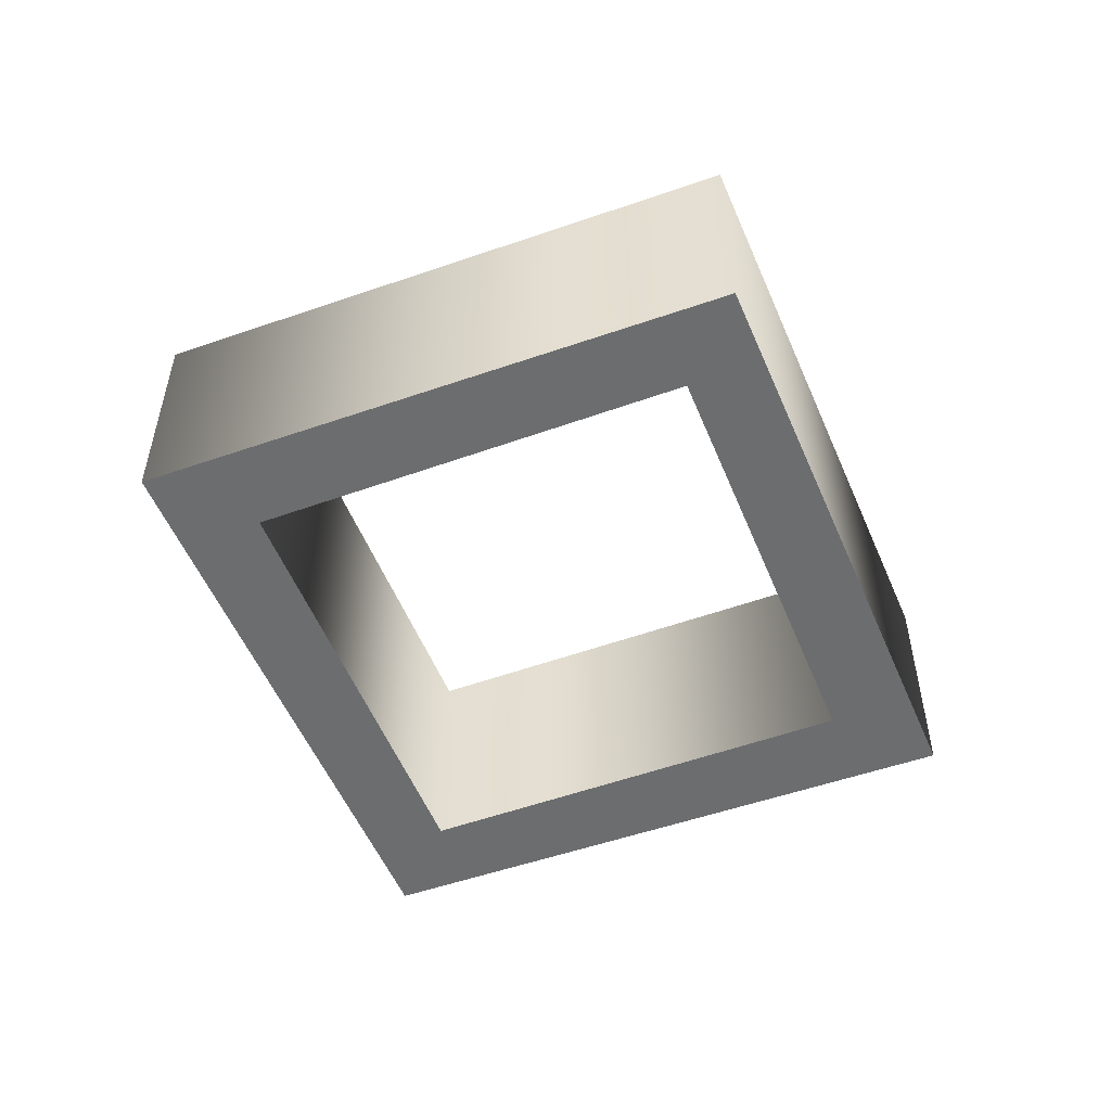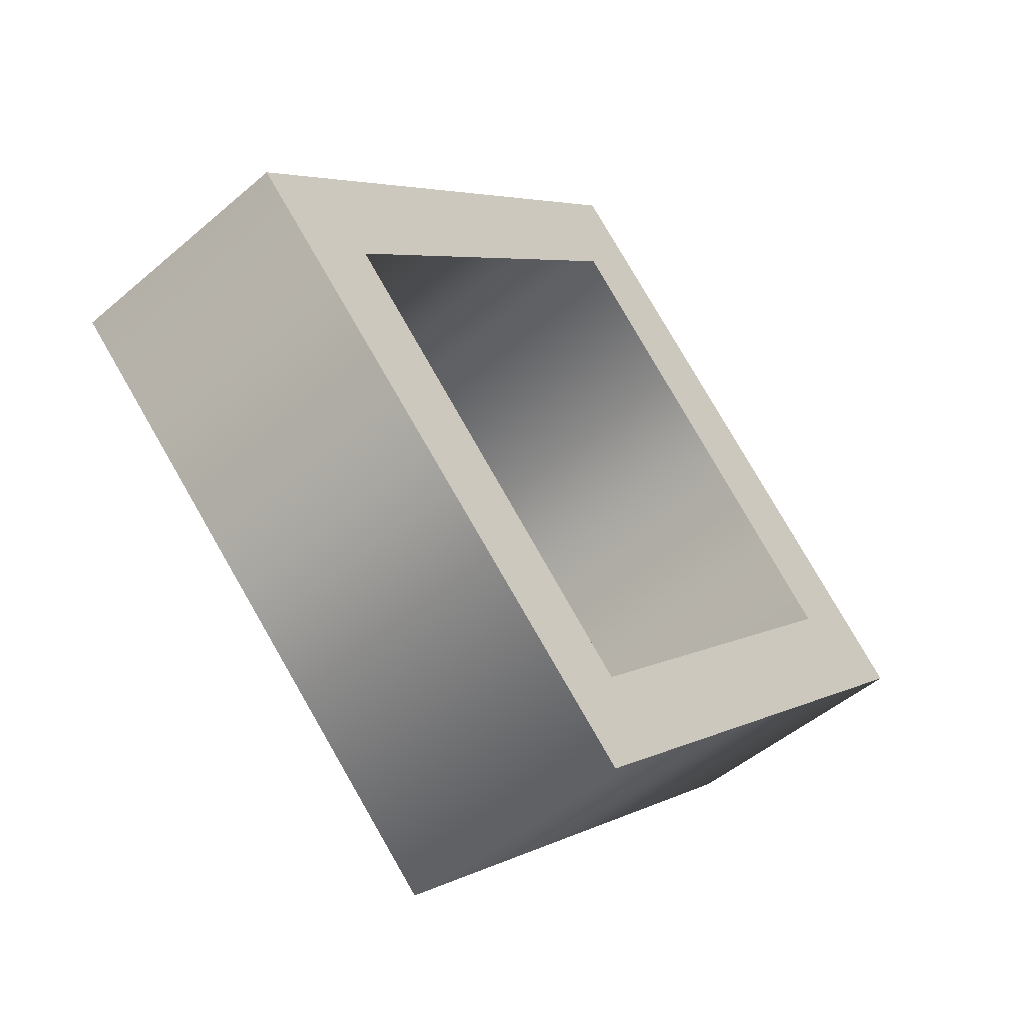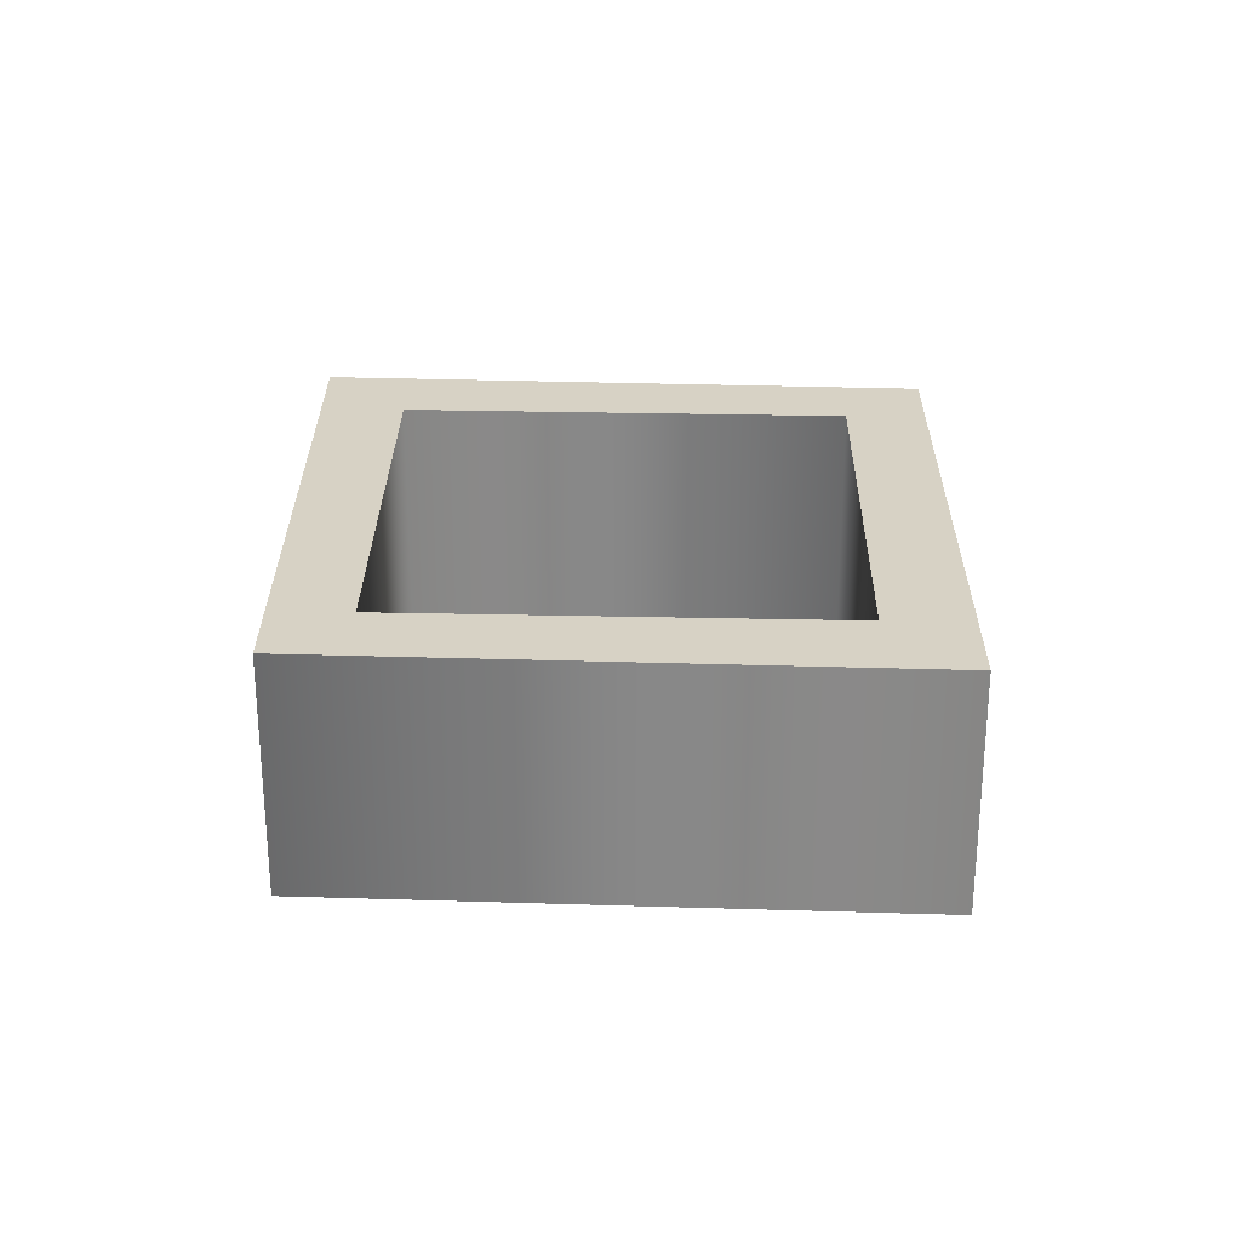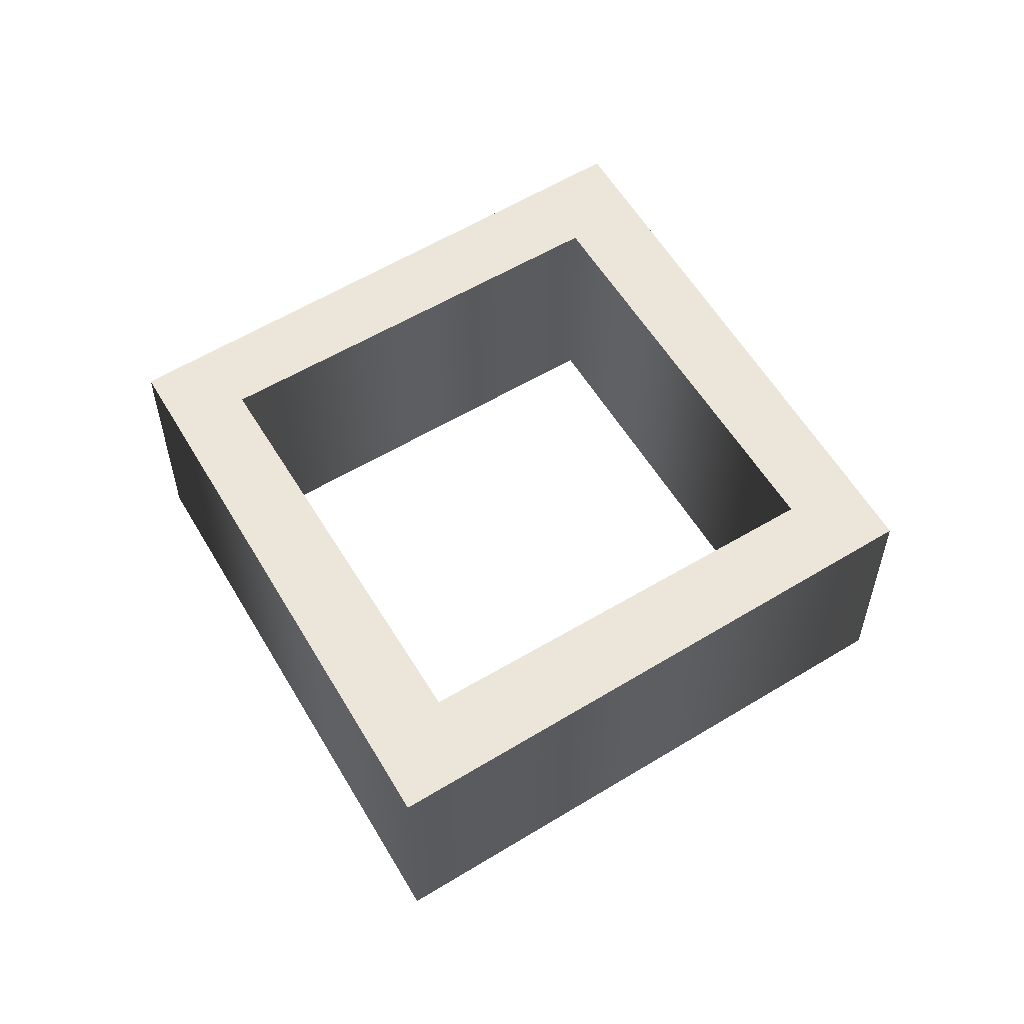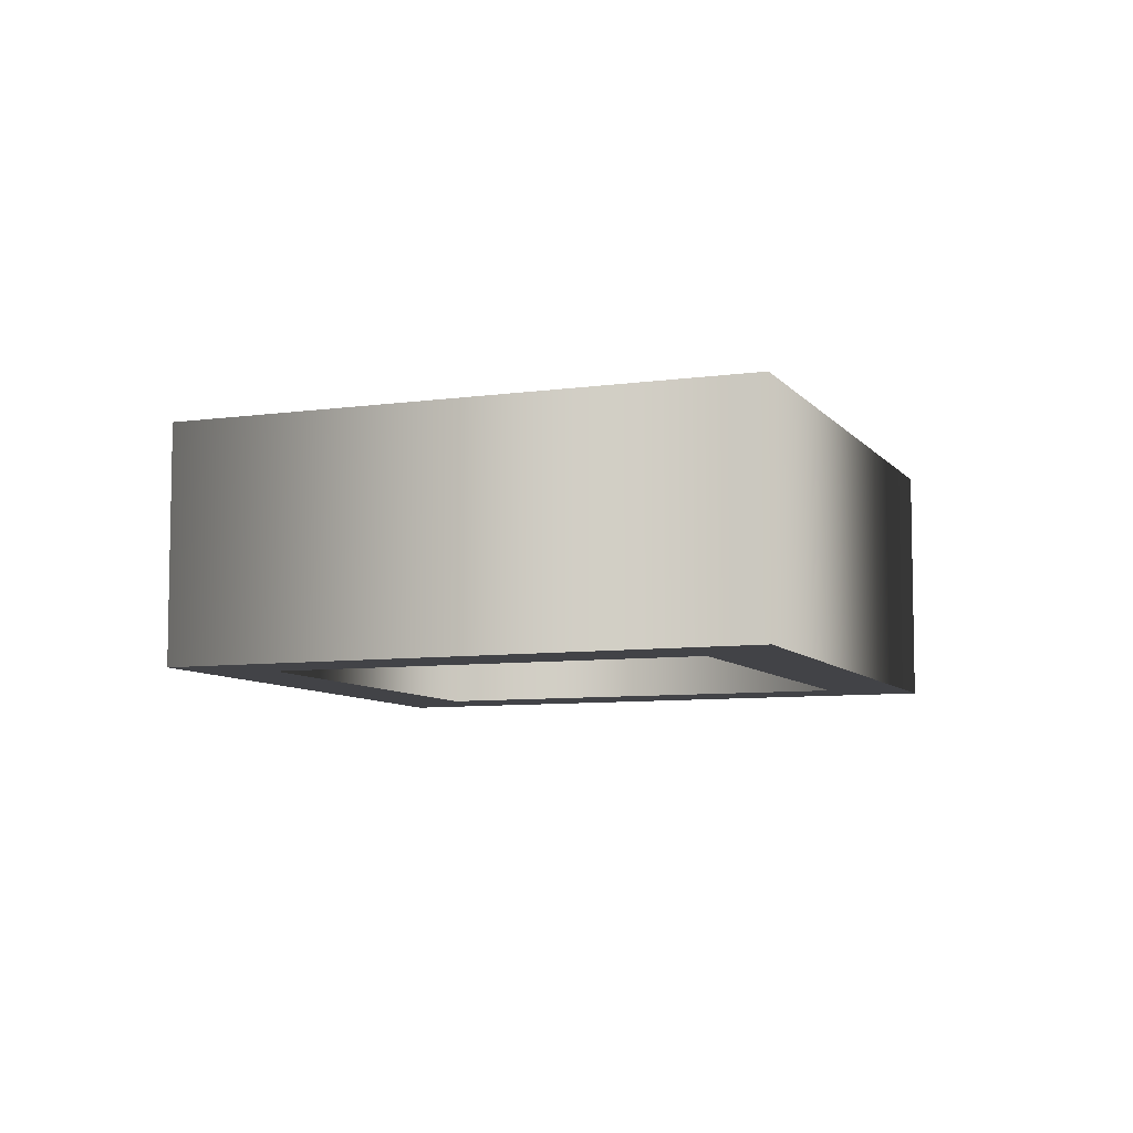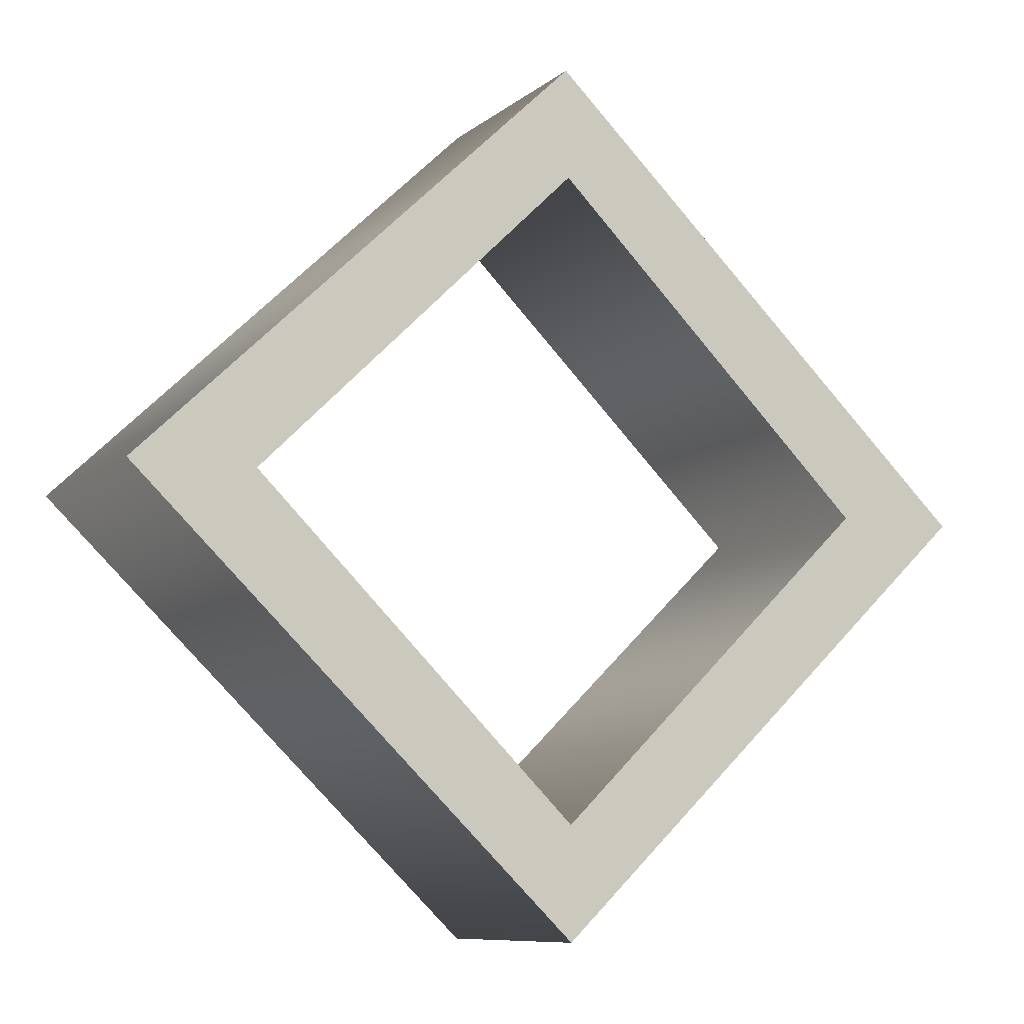
<metadata>
{"format":"obj","ext":"obj","renderer":"f3d","projection":"perspective","resolution":1024,"background":"white","views":[{"elev":-53.9,"azim":-23.6,"up":"+Y"},{"elev":-48.6,"azim":133.7,"up":"+Z"},{"elev":27.5,"azim":-133.5,"up":"+Y"},{"elev":57.1,"azim":-76.4,"up":"+Y"},{"elev":-7.4,"azim":-113.7,"up":"+Y"},{"elev":-9.0,"azim":-27.5,"up":"+Z"}]}
</metadata>
<code>
o Text_Mesh
v 0.3665 0.1 -0.341
v -0.0025 0.1 0.009
v -0.3665 0.1 -0.341
v -0.0005 0.1 -0.691
v 0.2655 0.1 -0.341
v -0.0005 0.1 -0.601
v -0.2655 0.1 -0.341
v -0.0005 0.1 -0.081
v 0.3665 -0.1 -0.341
v -0.0025 -0.1 0.009
v -0.3665 -0.1 -0.341
v -0.0005 -0.1 -0.691
v 0.2655 -0.1 -0.341
v -0.0005 -0.1 -0.601
v -0.2655 -0.1 -0.341
v -0.0005 -0.1 -0.081
v 0.3665 -0.1 -0.341
v 0.3665 0.1 -0.341
v -0.0025 -0.1 0.009
v -0.0025 0.1 0.009
v -0.3665 -0.1 -0.341
v -0.3665 0.1 -0.341
v -0.0005 -0.1 -0.691
v -0.0005 0.1 -0.691
v 0.2655 -0.1 -0.341
v 0.2655 0.1 -0.341
v -0.0005 -0.1 -0.601
v -0.0005 0.1 -0.601
v -0.2655 -0.1 -0.341
v -0.2655 0.1 -0.341
v -0.0005 -0.1 -0.081
v -0.0005 0.1 -0.081
f 3 6 4
f 6 1 4
f 3 7 6
f 5 1 6
f 2 7 3
f 2 8 7
f 8 1 5
f 8 2 1
f 14 11 12
f 9 14 12
f 15 11 14
f 9 13 14
f 15 10 11
f 16 10 15
f 9 16 13
f 10 16 9
f 20 17 18
f 22 19 20
f 24 21 22
f 18 23 24
f 28 25 26
f 30 27 28
f 32 29 30
f 26 31 32
f 20 19 17
f 22 21 19
f 24 23 21
f 18 17 23
f 28 27 25
f 30 29 27
f 32 31 29
f 26 25 31

</code>
